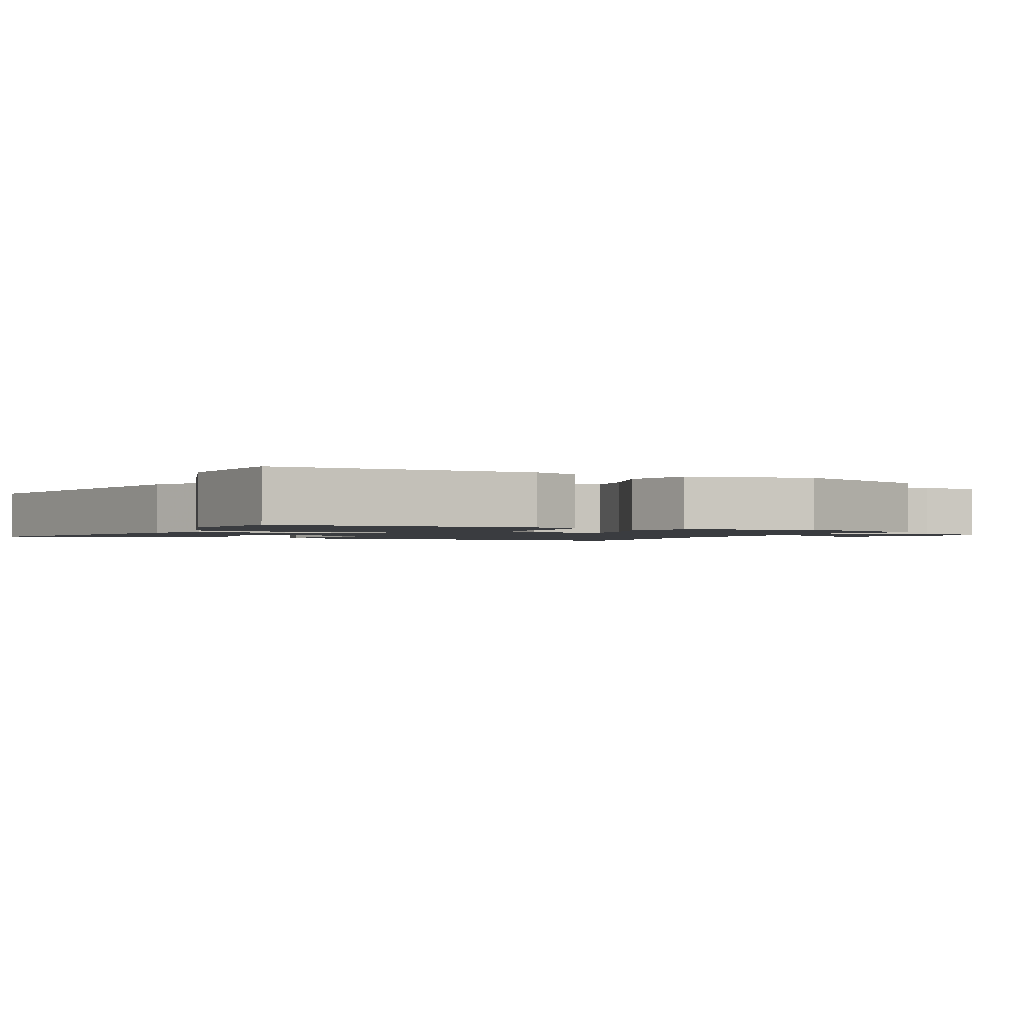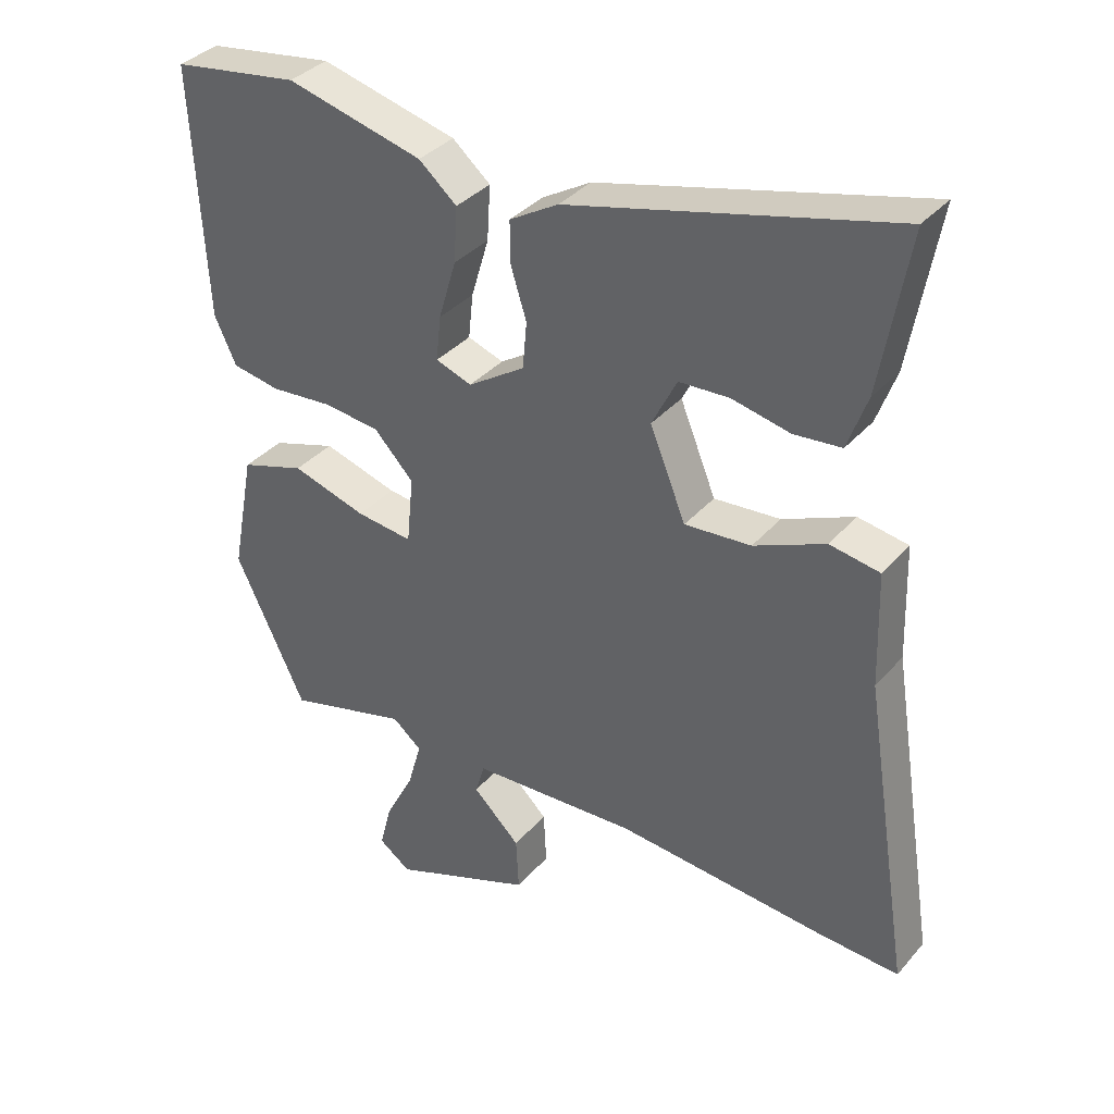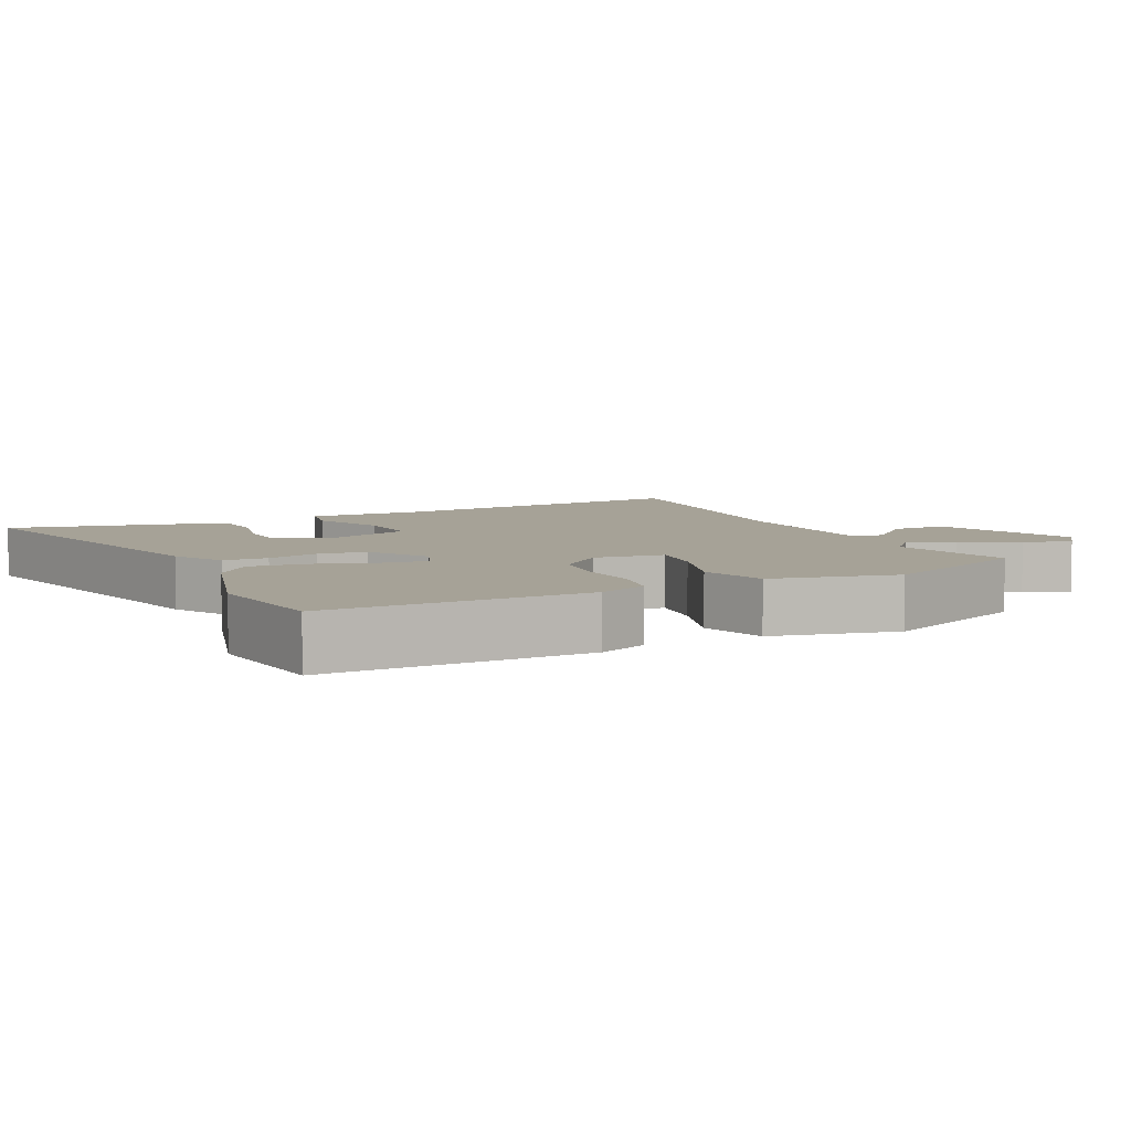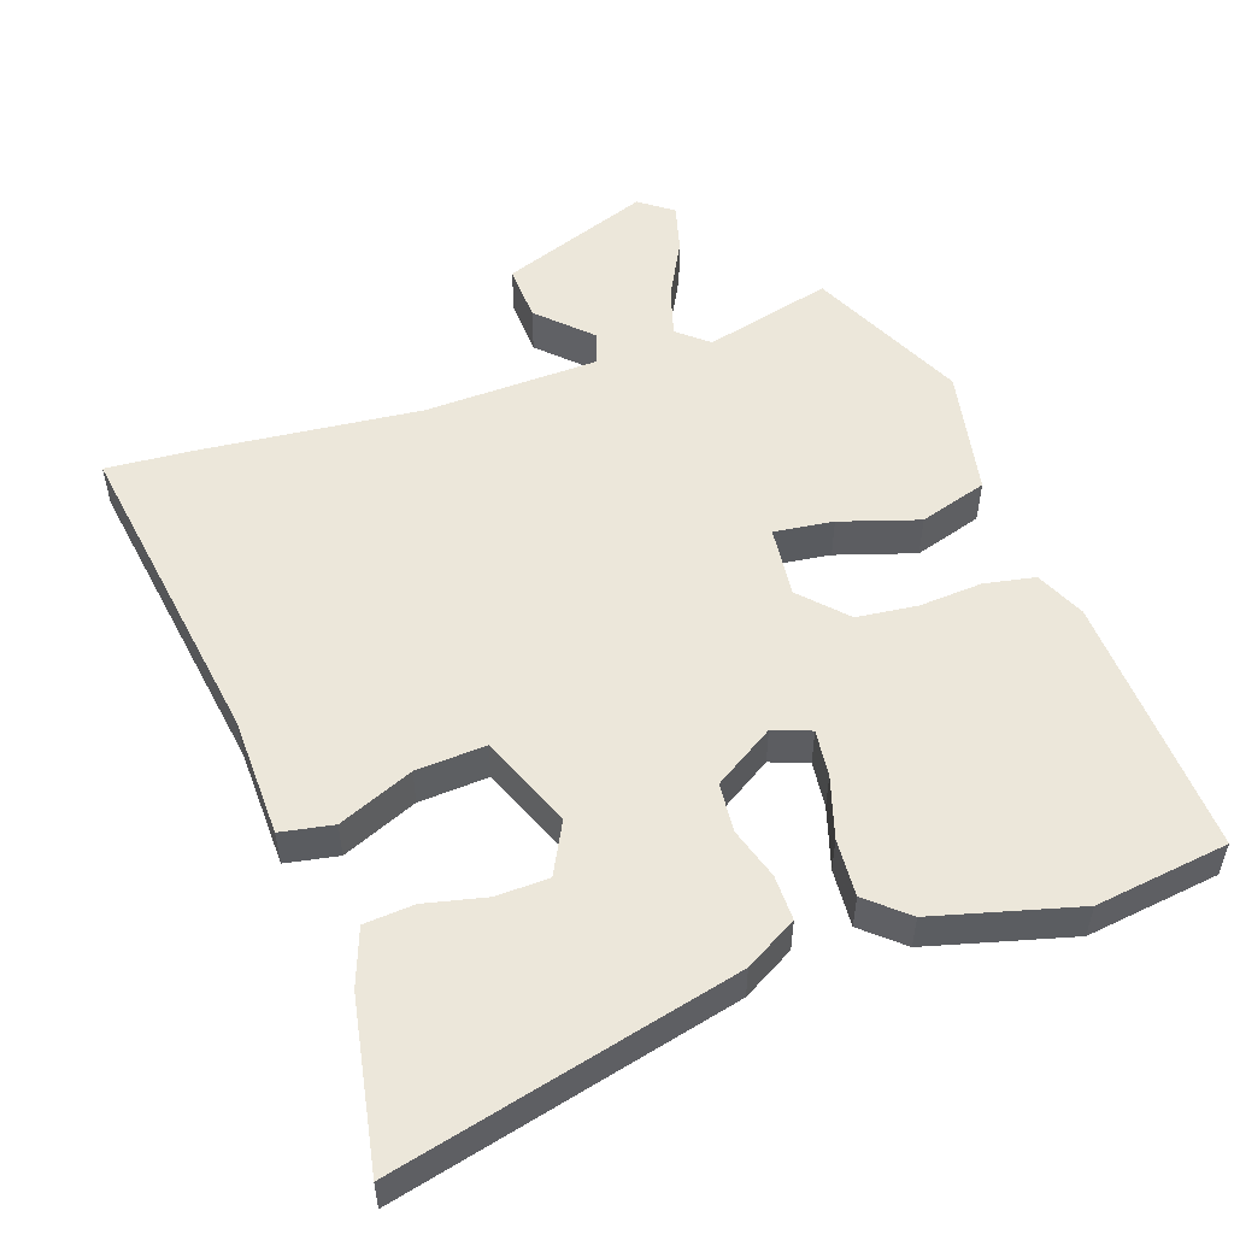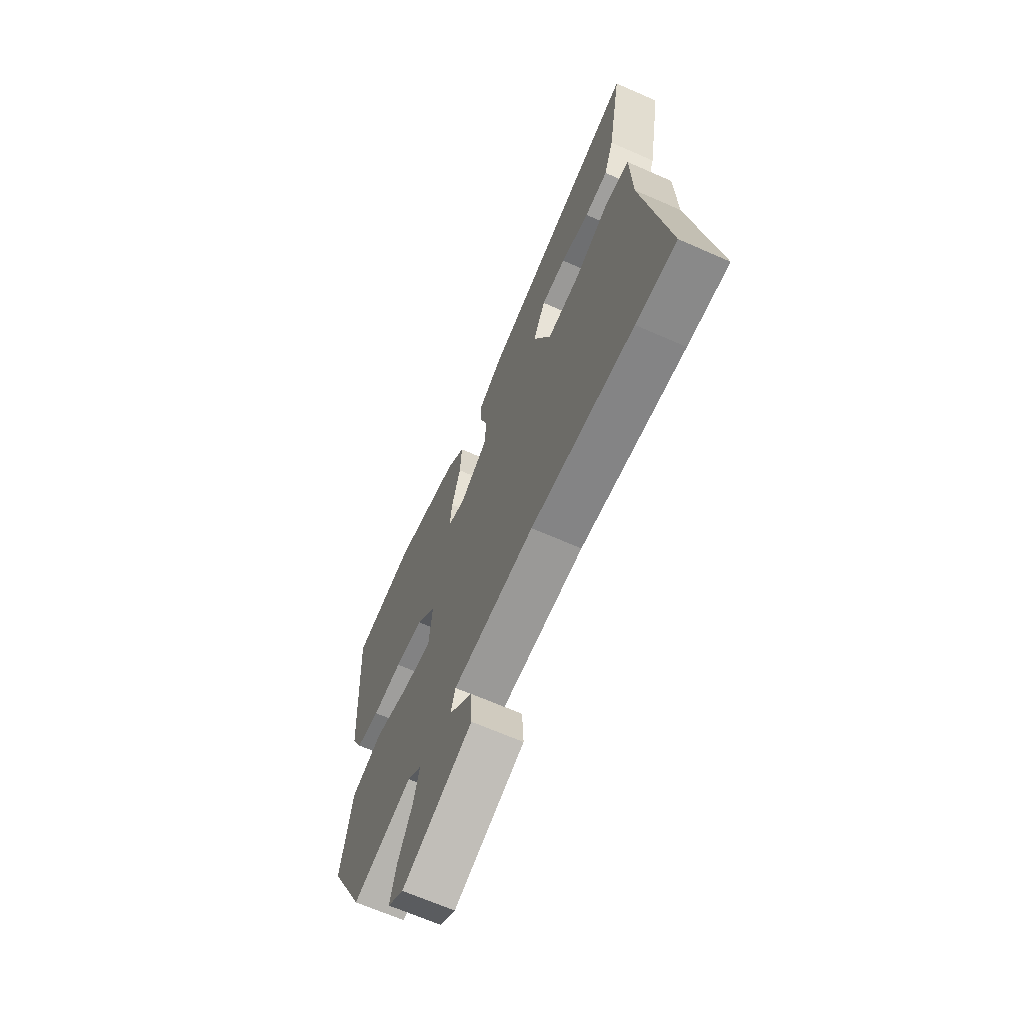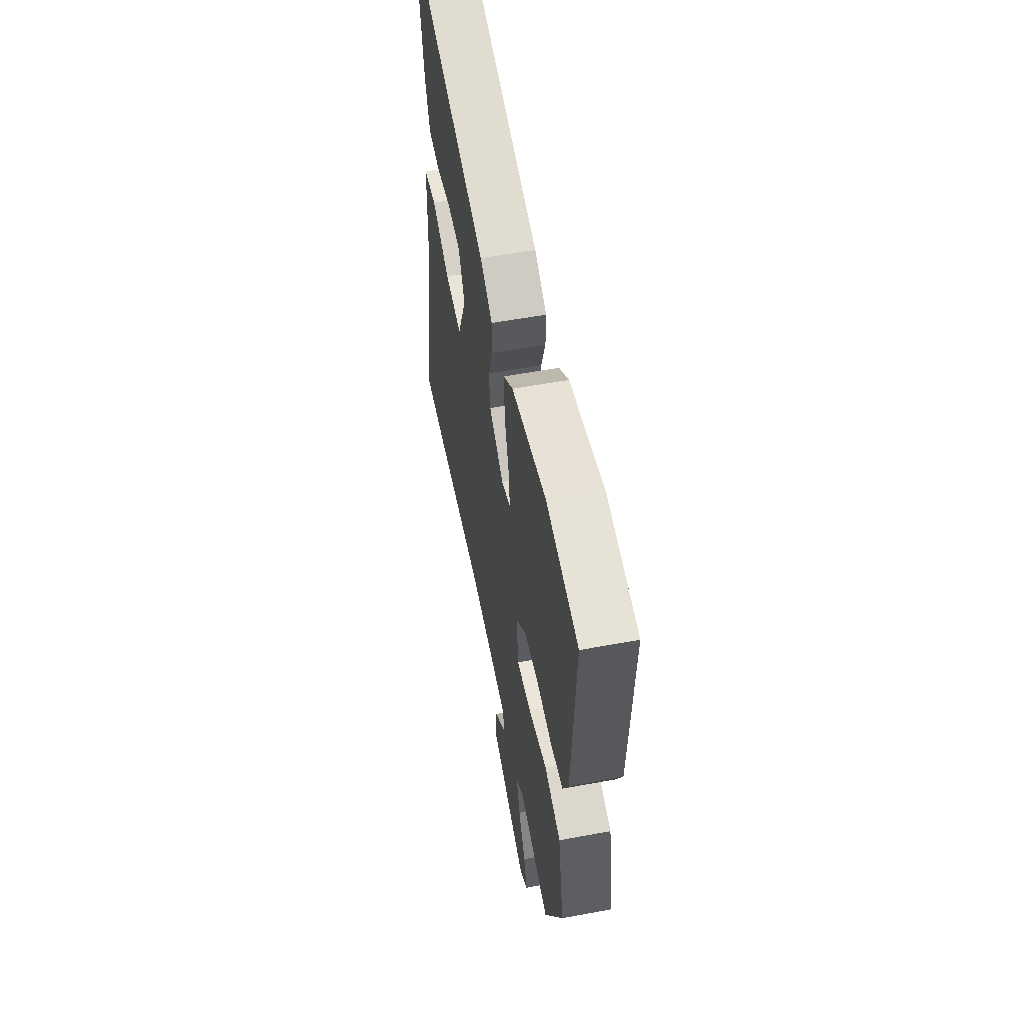
<metadata>
{"format":"obj","ext":"obj","renderer":"f3d","projection":"perspective","resolution":1024,"background":"white","views":[{"elev":-1.5,"azim":66.6,"up":"+Y"},{"elev":35.5,"azim":-145.1,"up":"+Z"},{"elev":6.4,"azim":65.5,"up":"+Y"},{"elev":53.1,"azim":-18.6,"up":"+Y"},{"elev":-66.7,"azim":-113.8,"up":"+Z"},{"elev":56.3,"azim":79.0,"up":"+Z"}]}
</metadata>
<code>
v -0.451 0.07 -0.497
v -0.572 0.07 -0.505
v -0.501 0.07 -0.053
v -0.496 0.07 0.115
v -0.422 0.07 0.128
v -0.317 0.07 0.083
v -0.219 0.07 0.076
v -0.166 0.07 0.206
v -0.203 0.07 0.279
v -0.277 0.07 0.282
v -0.363 0.07 0.263
v -0.433 0.07 0.269
v -0.462 0.07 0.349
v -0.504 0.07 0.584
v -0.027 0.07 0.465
v 0.045 0.07 0.423
v 0.044 0.07 0.36
v 0.021 0.07 0.287
v 0.027 0.07 0.218
v 0.111 0.07 0.164
v 0.164 0.07 0.183
v 0.157 0.07 0.249
v 0.131 0.07 0.336
v 0.126 0.07 0.417
v 0.182 0.07 0.465
v 0.383 0.07 0.517
v 0.57 0.07 0.49
v 0.55 0.07 0.121
v 0.518 0.07 0.052
v 0.447 0.07 0.039
v 0.358 0.07 0.046
v 0.273 0.07 0.037
v 0.214 0.07 -0.025
v 0.224 0.07 -0.125
v 0.307 0.07 -0.115
v 0.417 0.07 -0.081
v 0.512 0.07 -0.111
v 0.546 0.07 -0.29
v 0.442 0.07 -0.508
v 0.263 0.07 -0.461
v 0.22 0.07 -0.497
v 0.24 0.07 -0.567
v 0.282 0.07 -0.648
v 0.3 0.07 -0.717
v 0.253 0.07 -0.751
v 0.043 0.07 -0.672
v 0.047 0.07 -0.592
v 0.117 0.07 -0.524
v 0.103 0.07 -0.478
v -0.142 0.07 -0.468
v -0.451 0 -0.497
v -0.572 0 -0.505
v -0.501 0 -0.053
v -0.496 0 0.115
v -0.422 0 0.128
v -0.317 0 0.083
v -0.219 0 0.076
v -0.166 0 0.206
v -0.203 0 0.279
v -0.277 0 0.282
v -0.363 0 0.263
v -0.433 0 0.269
v -0.462 0 0.349
v -0.504 0 0.584
v -0.027 0 0.465
v 0.045 0 0.423
v 0.044 0 0.36
v 0.021 0 0.287
v 0.027 0 0.218
v 0.111 0 0.164
v 0.164 0 0.183
v 0.157 0 0.249
v 0.131 0 0.336
v 0.126 0 0.417
v 0.182 0 0.465
v 0.383 0 0.517
v 0.57 0 0.49
v 0.55 0 0.121
v 0.518 0 0.052
v 0.447 0 0.039
v 0.358 0 0.046
v 0.273 0 0.037
v 0.214 0 -0.025
v 0.224 0 -0.125
v 0.307 0 -0.115
v 0.417 0 -0.081
v 0.512 0 -0.111
v 0.546 0 -0.29
v 0.442 0 -0.508
v 0.263 0 -0.461
v 0.22 0 -0.497
v 0.24 0 -0.567
v 0.282 0 -0.648
v 0.3 0 -0.717
v 0.253 0 -0.751
v 0.043 0 -0.672
v 0.047 0 -0.592
v 0.117 0 -0.524
v 0.103 0 -0.478
v -0.142 0 -0.468
f 45 46 47 48
f 45 48 49
f 42 43 44 45
f 41 42 45 49
f 40 41 49
f 37 38 39 40
f 35 36 37 40
f 34 35 40 49
f 33 34 49 50
f 28 29 30 31
f 28 31 32
f 27 28 32
f 26 27 32 33
f 22 23 24 25
f 21 22 25 26
f 15 16 17 18
f 15 18 19
f 14 15 19
f 13 14 19
f 10 11 12 13
f 9 10 13
f 9 13 19
f 8 9 19 20
f 3 4 5 6
f 3 6 7
f 2 3 7
f 1 2 7
f 21 26 33 50
f 20 21 50 1
f 1 7 8 20
f 98 97 96 95
f 99 98 95
f 95 94 93 92
f 99 95 92 91
f 99 91 90
f 90 89 88 87
f 90 87 86 85
f 99 90 85 84
f 100 99 84 83
f 81 80 79 78
f 82 81 78
f 82 78 77
f 83 82 77 76
f 75 74 73 72
f 76 75 72 71
f 68 67 66 65
f 69 68 65
f 69 65 64
f 69 64 63
f 63 62 61 60
f 63 60 59
f 69 63 59
f 70 69 59 58
f 56 55 54 53
f 57 56 53
f 57 53 52
f 57 52 51
f 100 83 76 71
f 51 100 71 70
f 70 58 57 51
f 1 51 52 2
f 2 52 53 3
f 3 53 54 4
f 4 54 55 5
f 5 55 56 6
f 6 56 57 7
f 7 57 58 8
f 8 58 59 9
f 9 59 60 10
f 10 60 61 11
f 11 61 62 12
f 12 62 63 13
f 13 63 64 14
f 14 64 65 15
f 15 65 66 16
f 16 66 67 17
f 17 67 68 18
f 18 68 69 19
f 19 69 70 20
f 20 70 71 21
f 21 71 72 22
f 22 72 73 23
f 23 73 74 24
f 24 74 75 25
f 25 75 76 26
f 26 76 77 27
f 27 77 78 28
f 28 78 79 29
f 29 79 80 30
f 30 80 81 31
f 31 81 82 32
f 32 82 83 33
f 33 83 84 34
f 34 84 85 35
f 35 85 86 36
f 36 86 87 37
f 37 87 88 38
f 38 88 89 39
f 39 89 90 40
f 40 90 91 41
f 41 91 92 42
f 42 92 93 43
f 43 93 94 44
f 44 94 95 45
f 45 95 96 46
f 46 96 97 47
f 47 97 98 48
f 48 98 99 49
f 49 99 100 50
f 50 100 51 1

</code>
